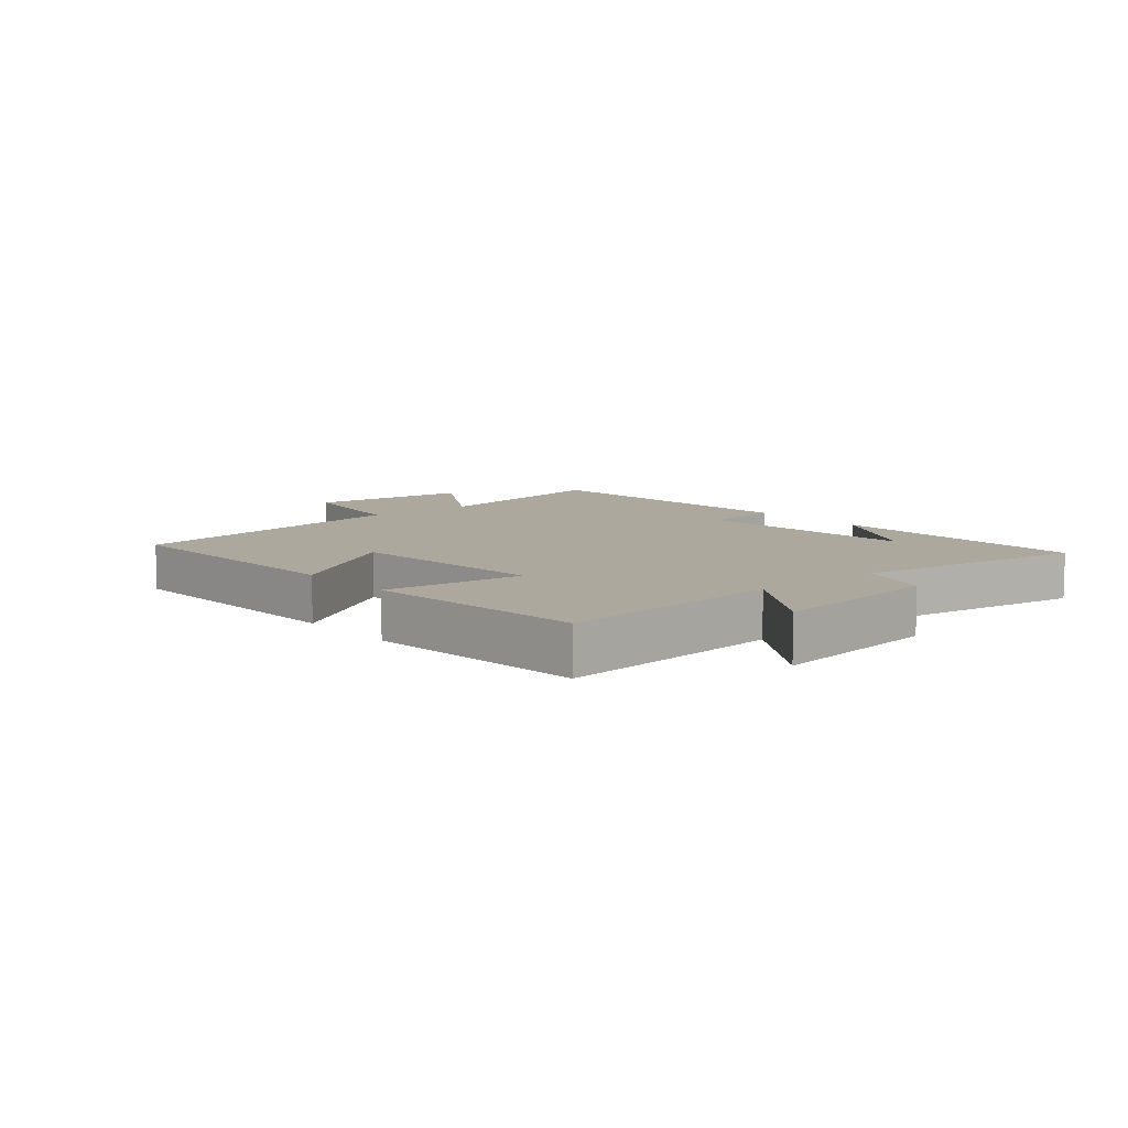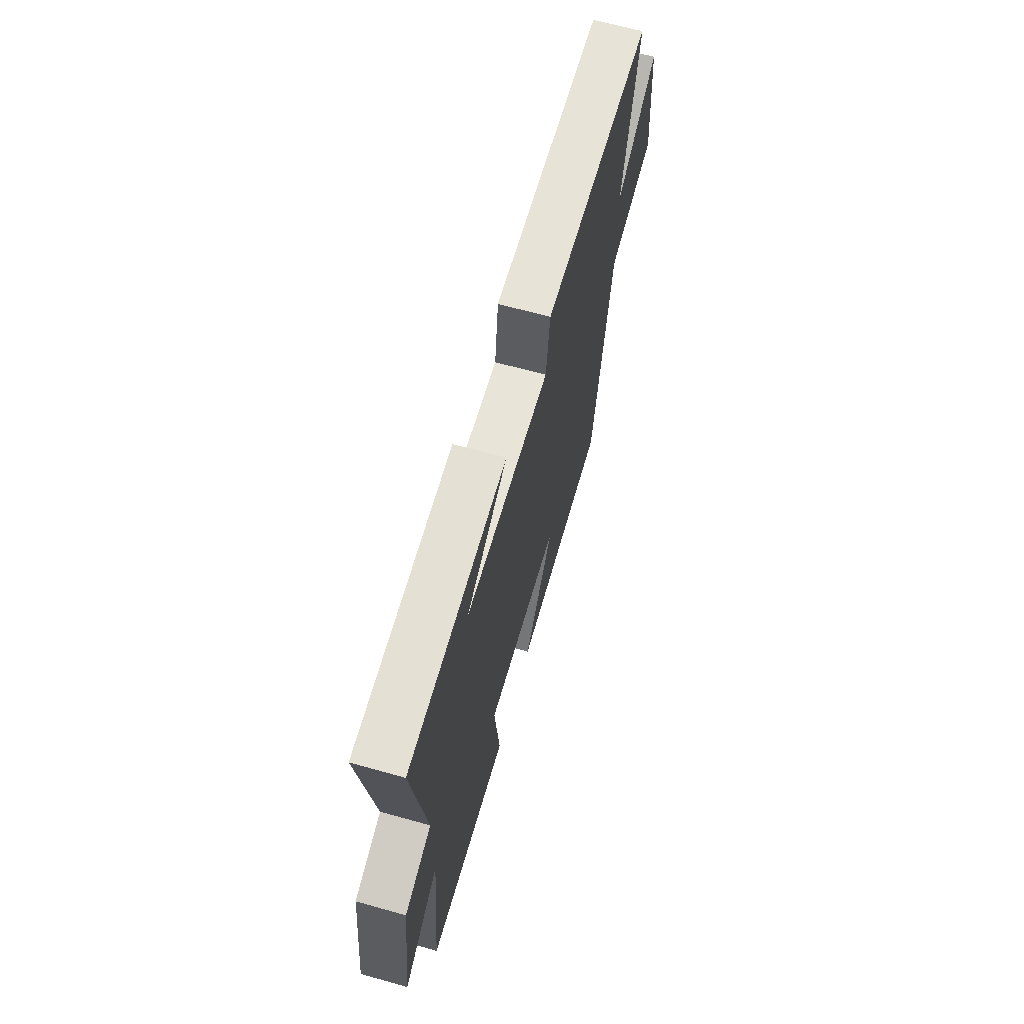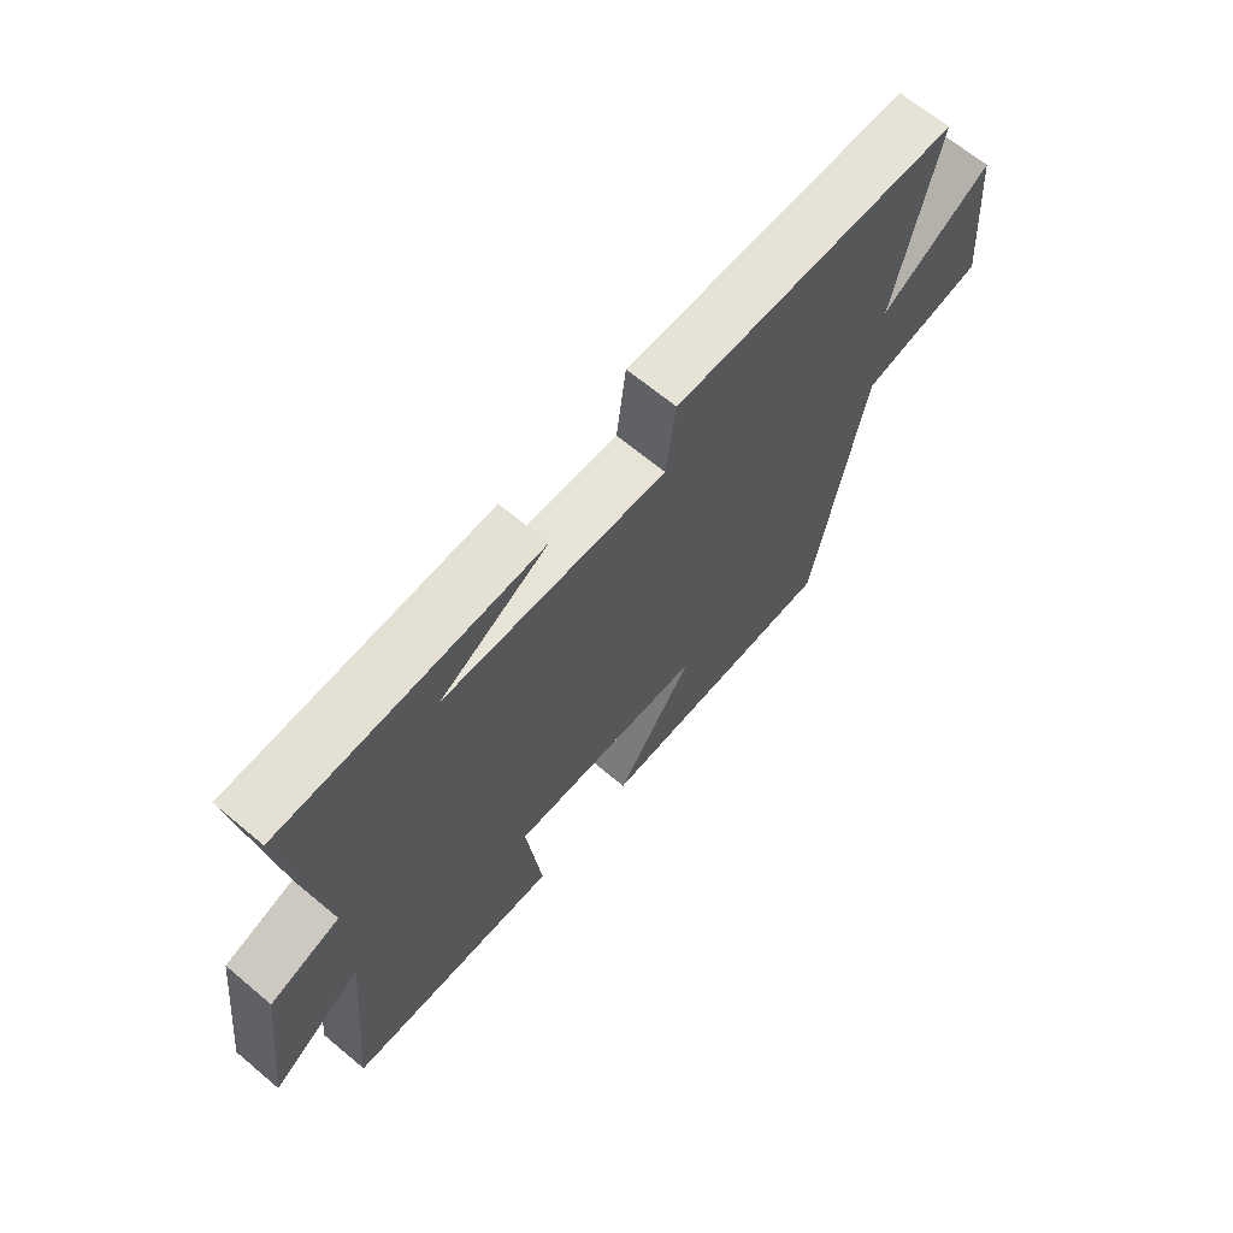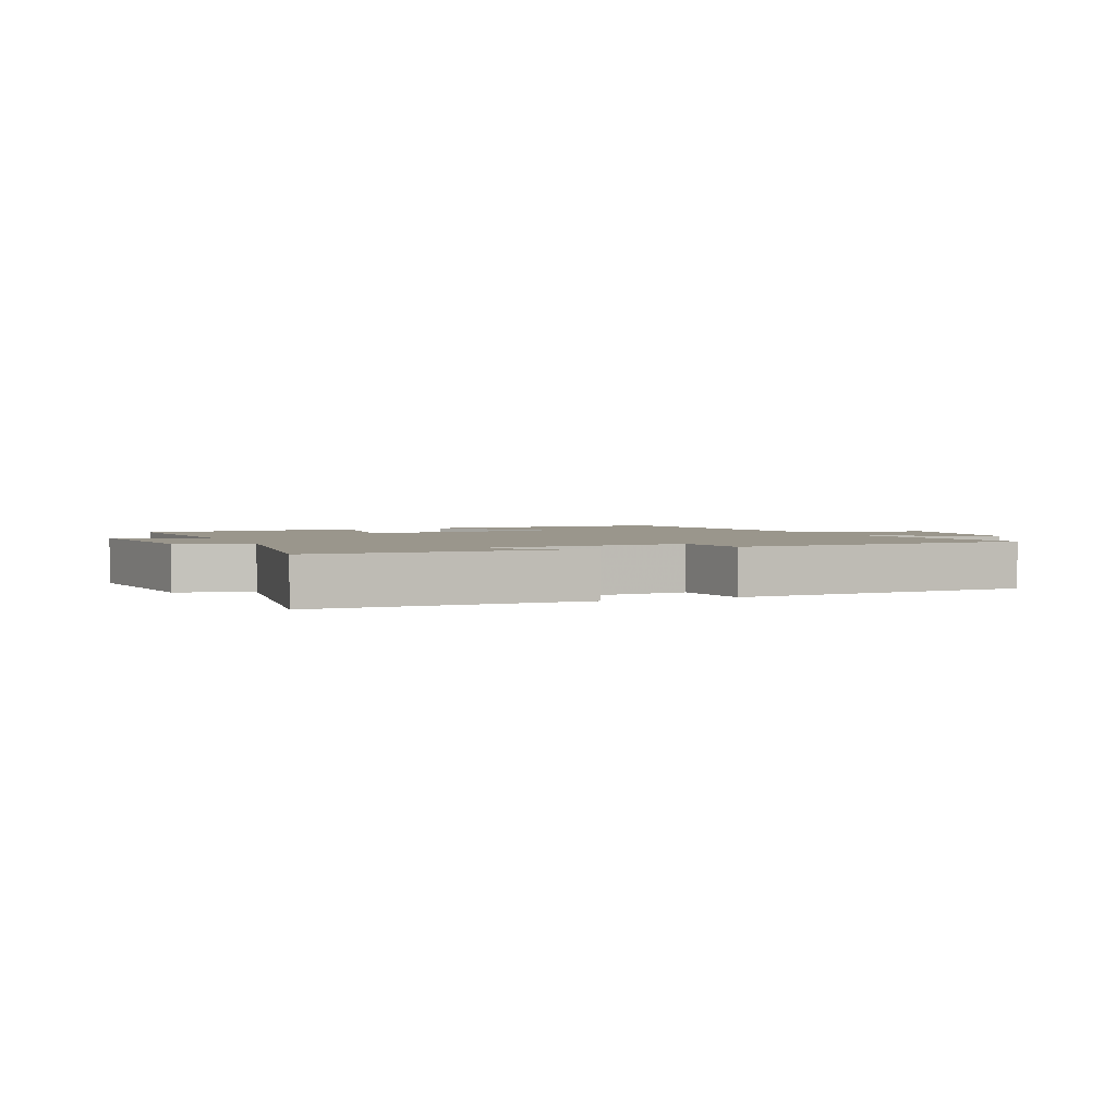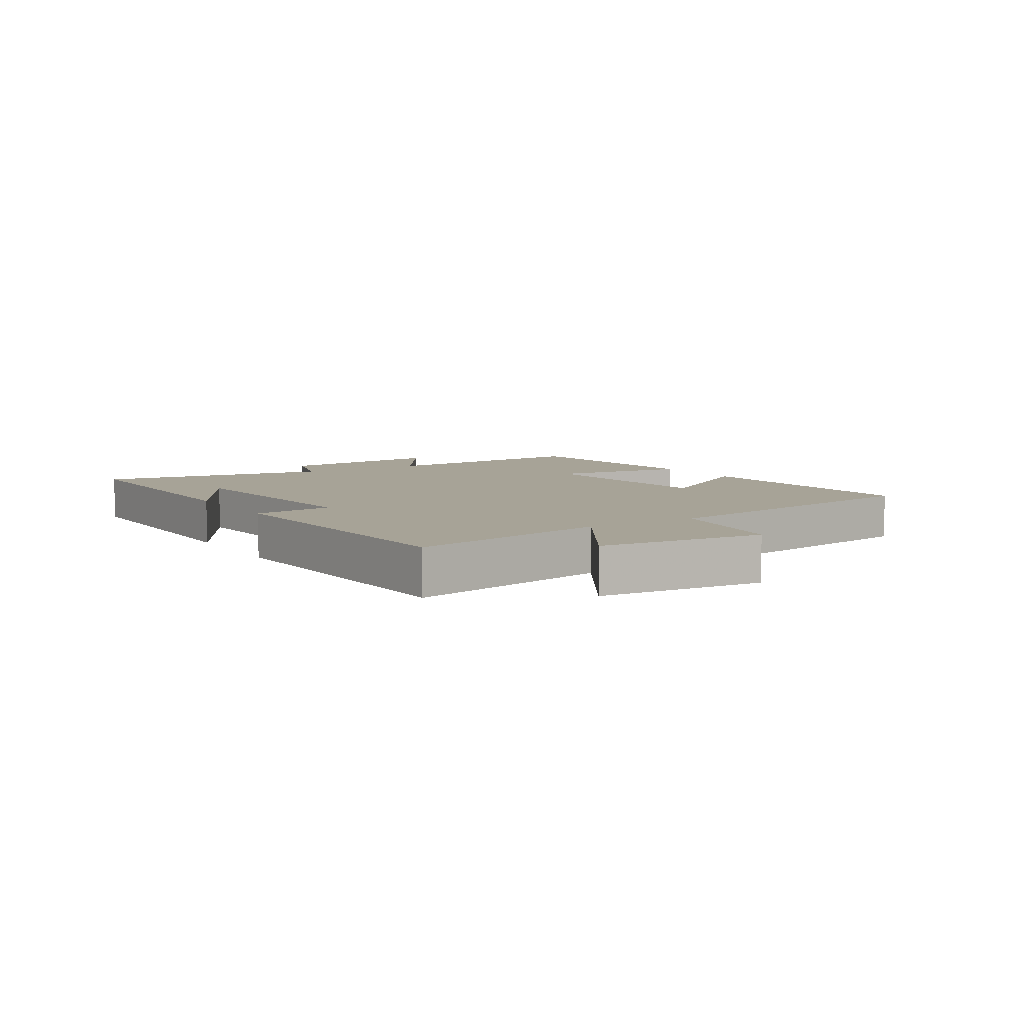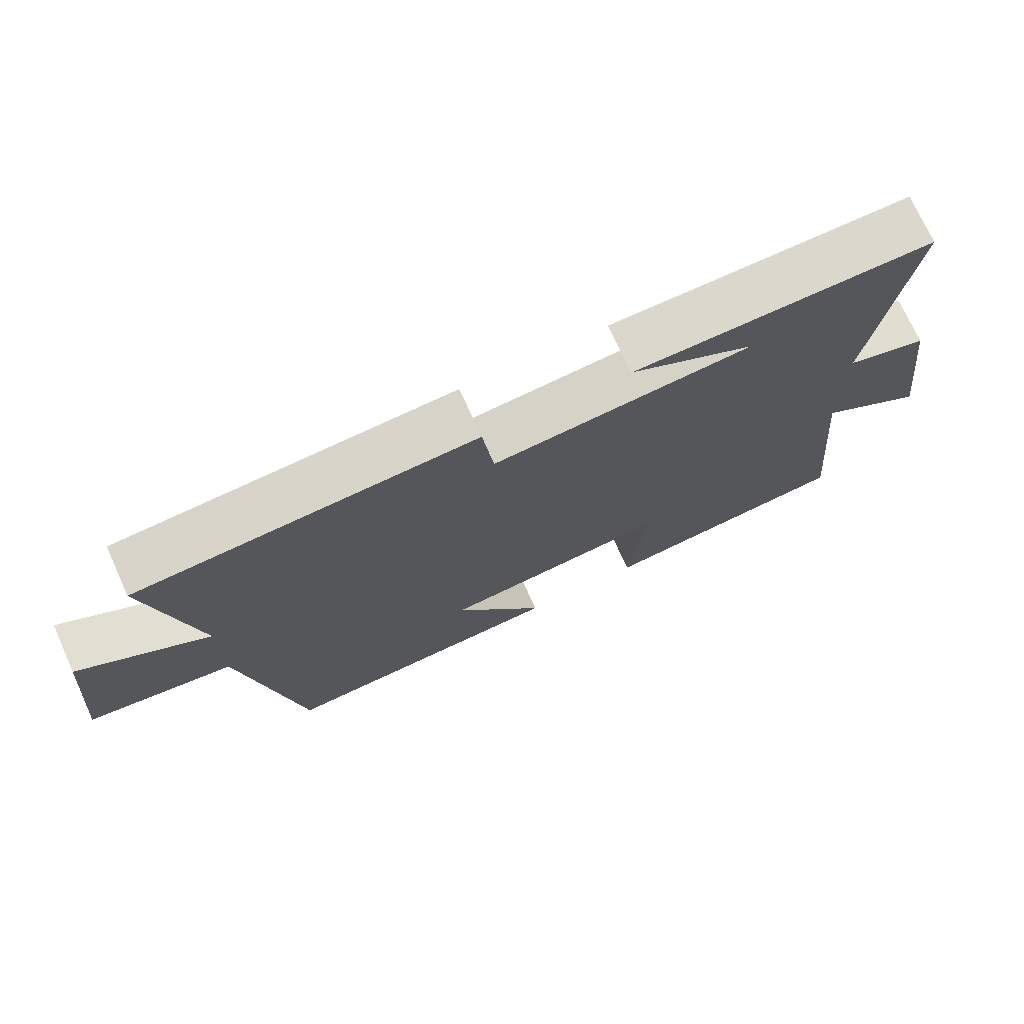
<metadata>
{"format":"obj","ext":"obj","renderer":"f3d","projection":"perspective","resolution":1024,"background":"white","views":[{"elev":8.6,"azim":-129.9,"up":"+Y"},{"elev":65.8,"azim":-74.3,"up":"+Z"},{"elev":66.5,"azim":-50.0,"up":"+Z"},{"elev":2.5,"azim":-22.7,"up":"+Y"},{"elev":6.7,"azim":58.1,"up":"+Y"},{"elev":73.1,"azim":155.6,"up":"+Z"}]}
</metadata>
<code>
v -0.534 0.07 -0.464
v -0.5 0.07 -0.095
v -0.653 0.07 -0.195
v -0.617 0.07 0.087
v -0.5 0.07 0.123
v -0.555 0.07 0.503
v -0.123 0.07 0.5
v -0.303 0.07 0.4
v 0.069 0.07 0.37
v 0.085 0.07 0.5
v 0.568 0.07 0.473
v 0.5 0.07 0.147
v 0.684 0.07 0.259
v 0.708 0.07 -0.009
v 0.5 0.07 -0.041
v 0.416 0.07 -0.52
v 0 0.07 -0.5
v 0.132 0.07 -0.303
v -0.198 0.07 -0.273
v -0.172 0.07 -0.5
v -0.534 0 -0.464
v -0.5 0 -0.095
v -0.653 0 -0.195
v -0.617 0 0.087
v -0.5 0 0.123
v -0.555 0 0.503
v -0.123 0 0.5
v -0.303 0 0.4
v 0.069 0 0.37
v 0.085 0 0.5
v 0.568 0 0.473
v 0.5 0 0.147
v 0.684 0 0.259
v 0.708 0 -0.009
v 0.5 0 -0.041
v 0.416 0 -0.52
v 0 0 -0.5
v 0.132 0 -0.303
v -0.198 0 -0.273
v -0.172 0 -0.5
f 19 20 1 2
f 18 19 2
f 15 16 17 18
f 15 18 2
f 12 13 14 15
f 12 15 2
f 9 10 11 12
f 8 9 12 2
f 6 7 8
f 5 6 8
f 5 8 2 3
f 3 4 5
f 22 21 40 39
f 22 39 38
f 38 37 36 35
f 22 38 35
f 35 34 33 32
f 22 35 32
f 32 31 30 29
f 22 32 29 28
f 28 27 26
f 28 26 25
f 23 22 28 25
f 25 24 23
f 1 21 22 2
f 2 22 23 3
f 3 23 24 4
f 4 24 25 5
f 5 25 26 6
f 6 26 27 7
f 7 27 28 8
f 8 28 29 9
f 9 29 30 10
f 10 30 31 11
f 11 31 32 12
f 12 32 33 13
f 13 33 34 14
f 14 34 35 15
f 15 35 36 16
f 16 36 37 17
f 17 37 38 18
f 18 38 39 19
f 19 39 40 20
f 20 40 21 1

</code>
